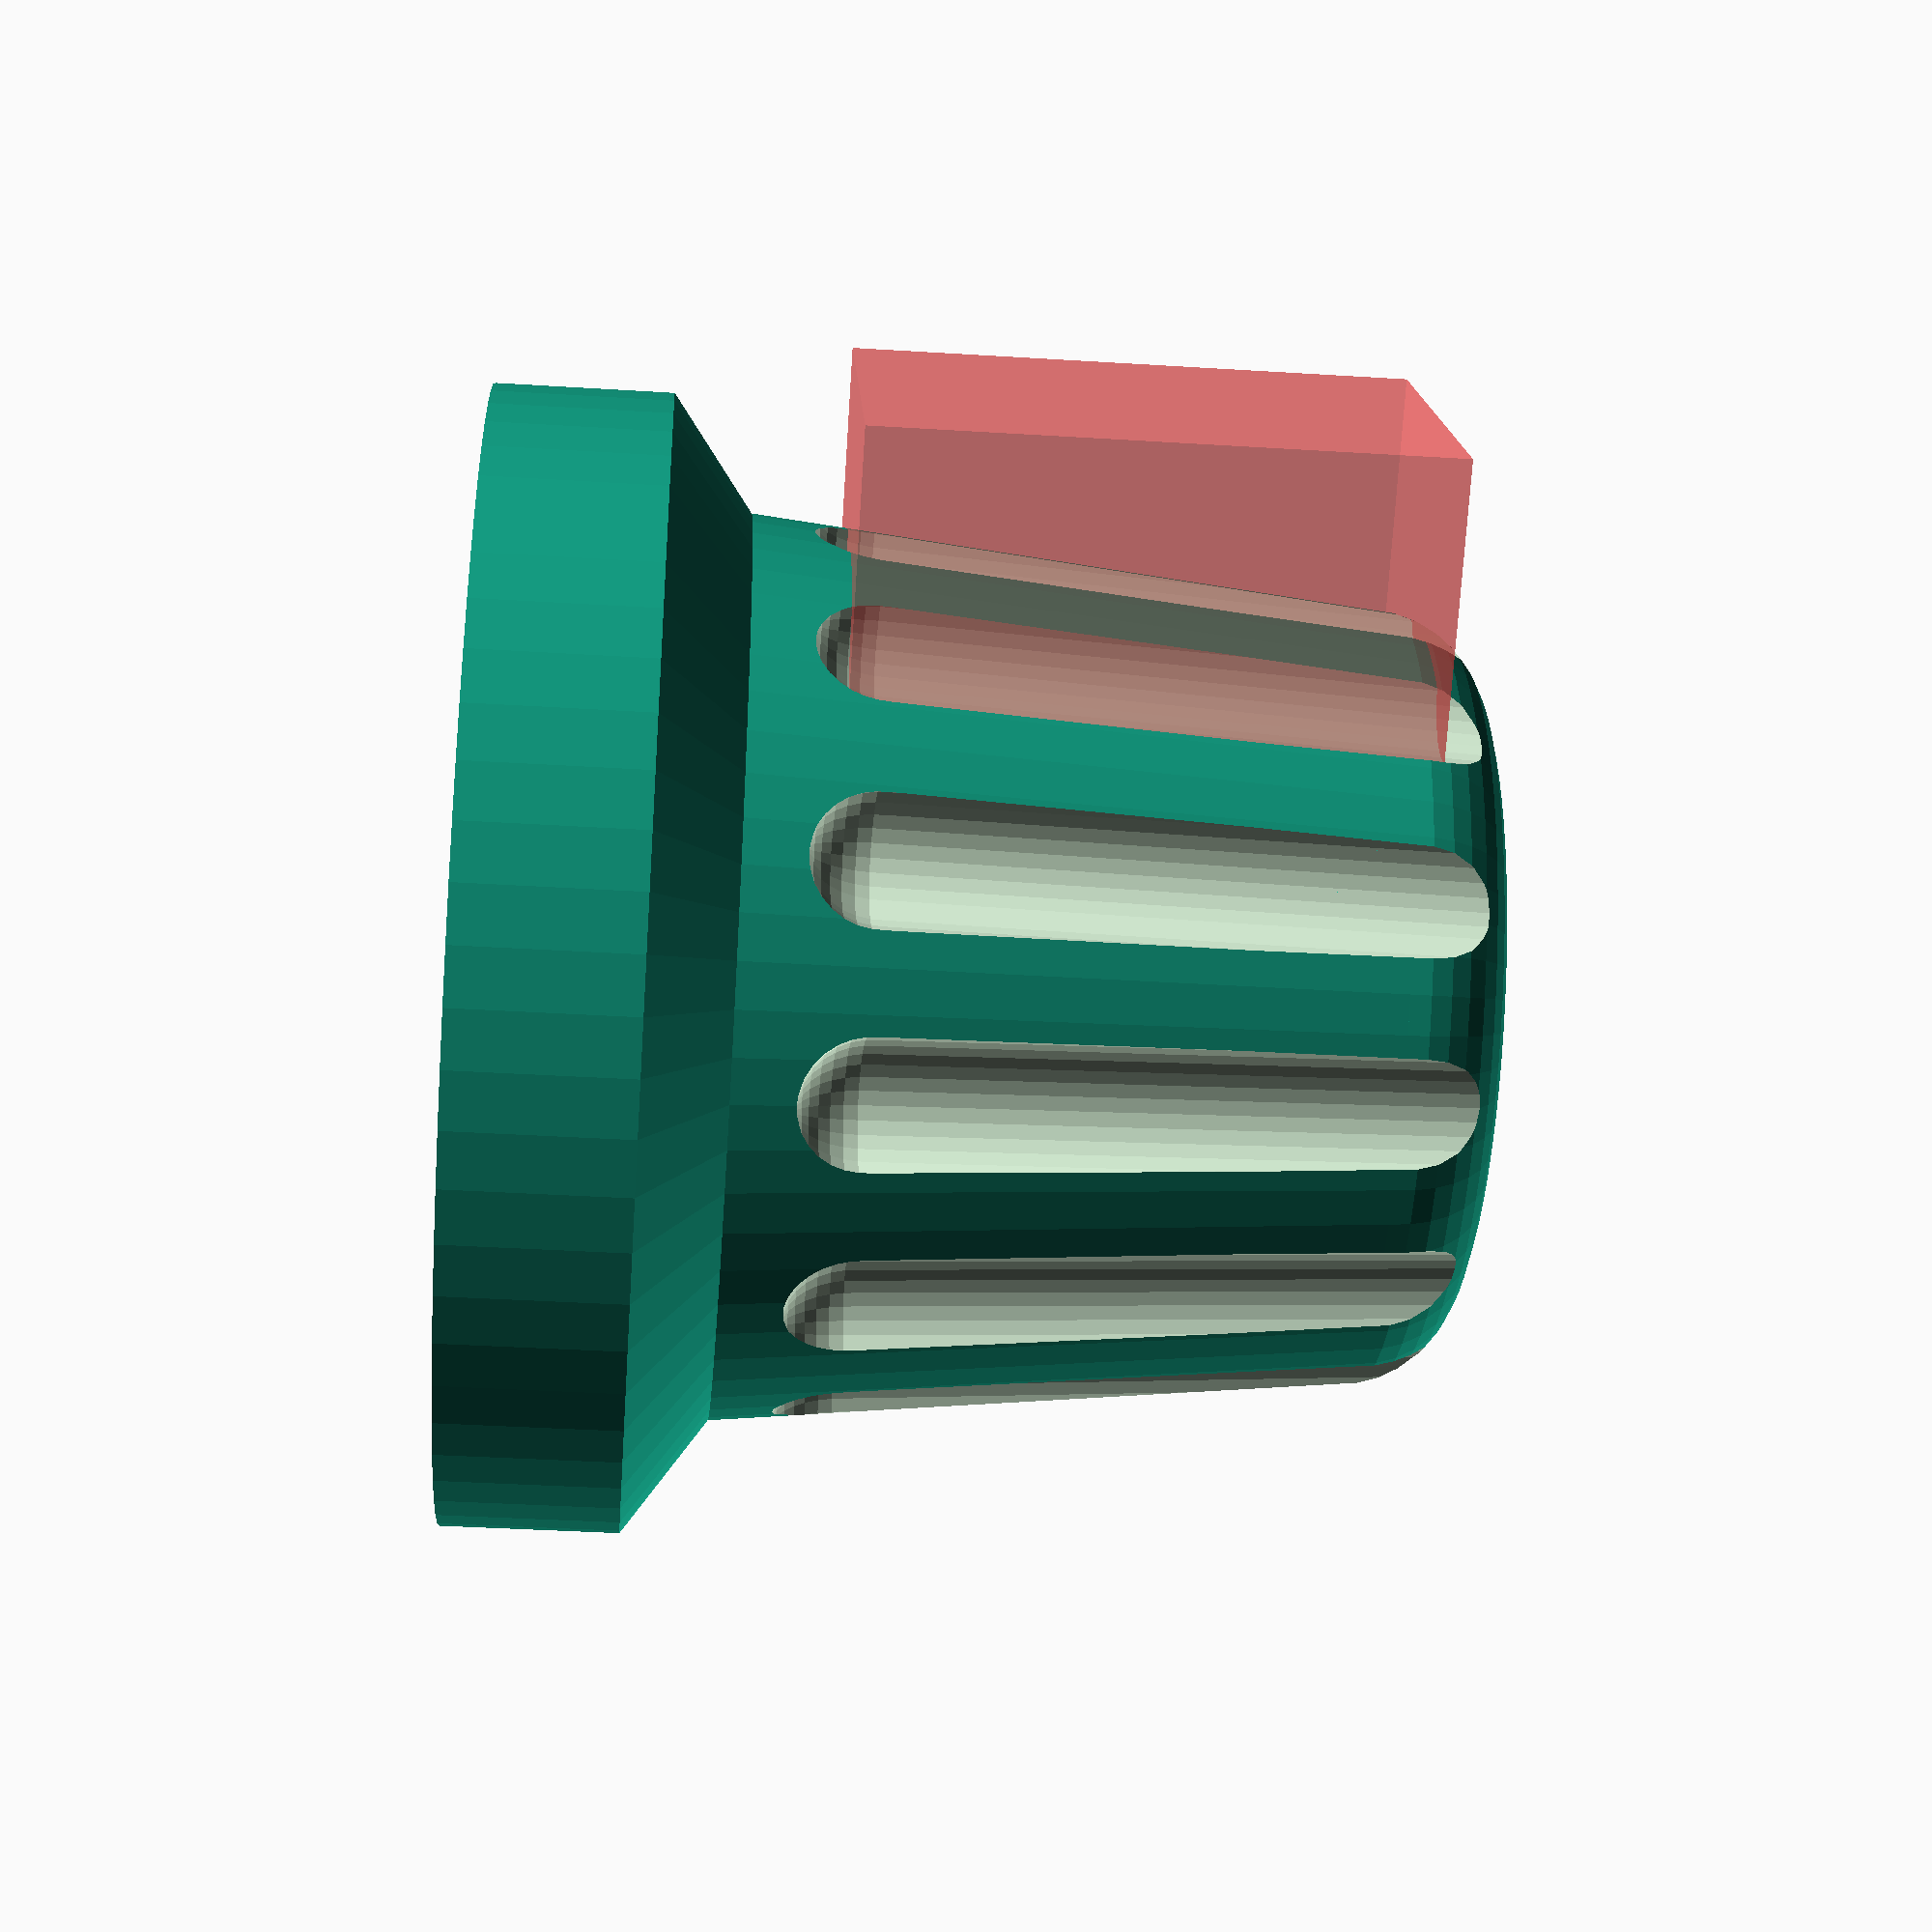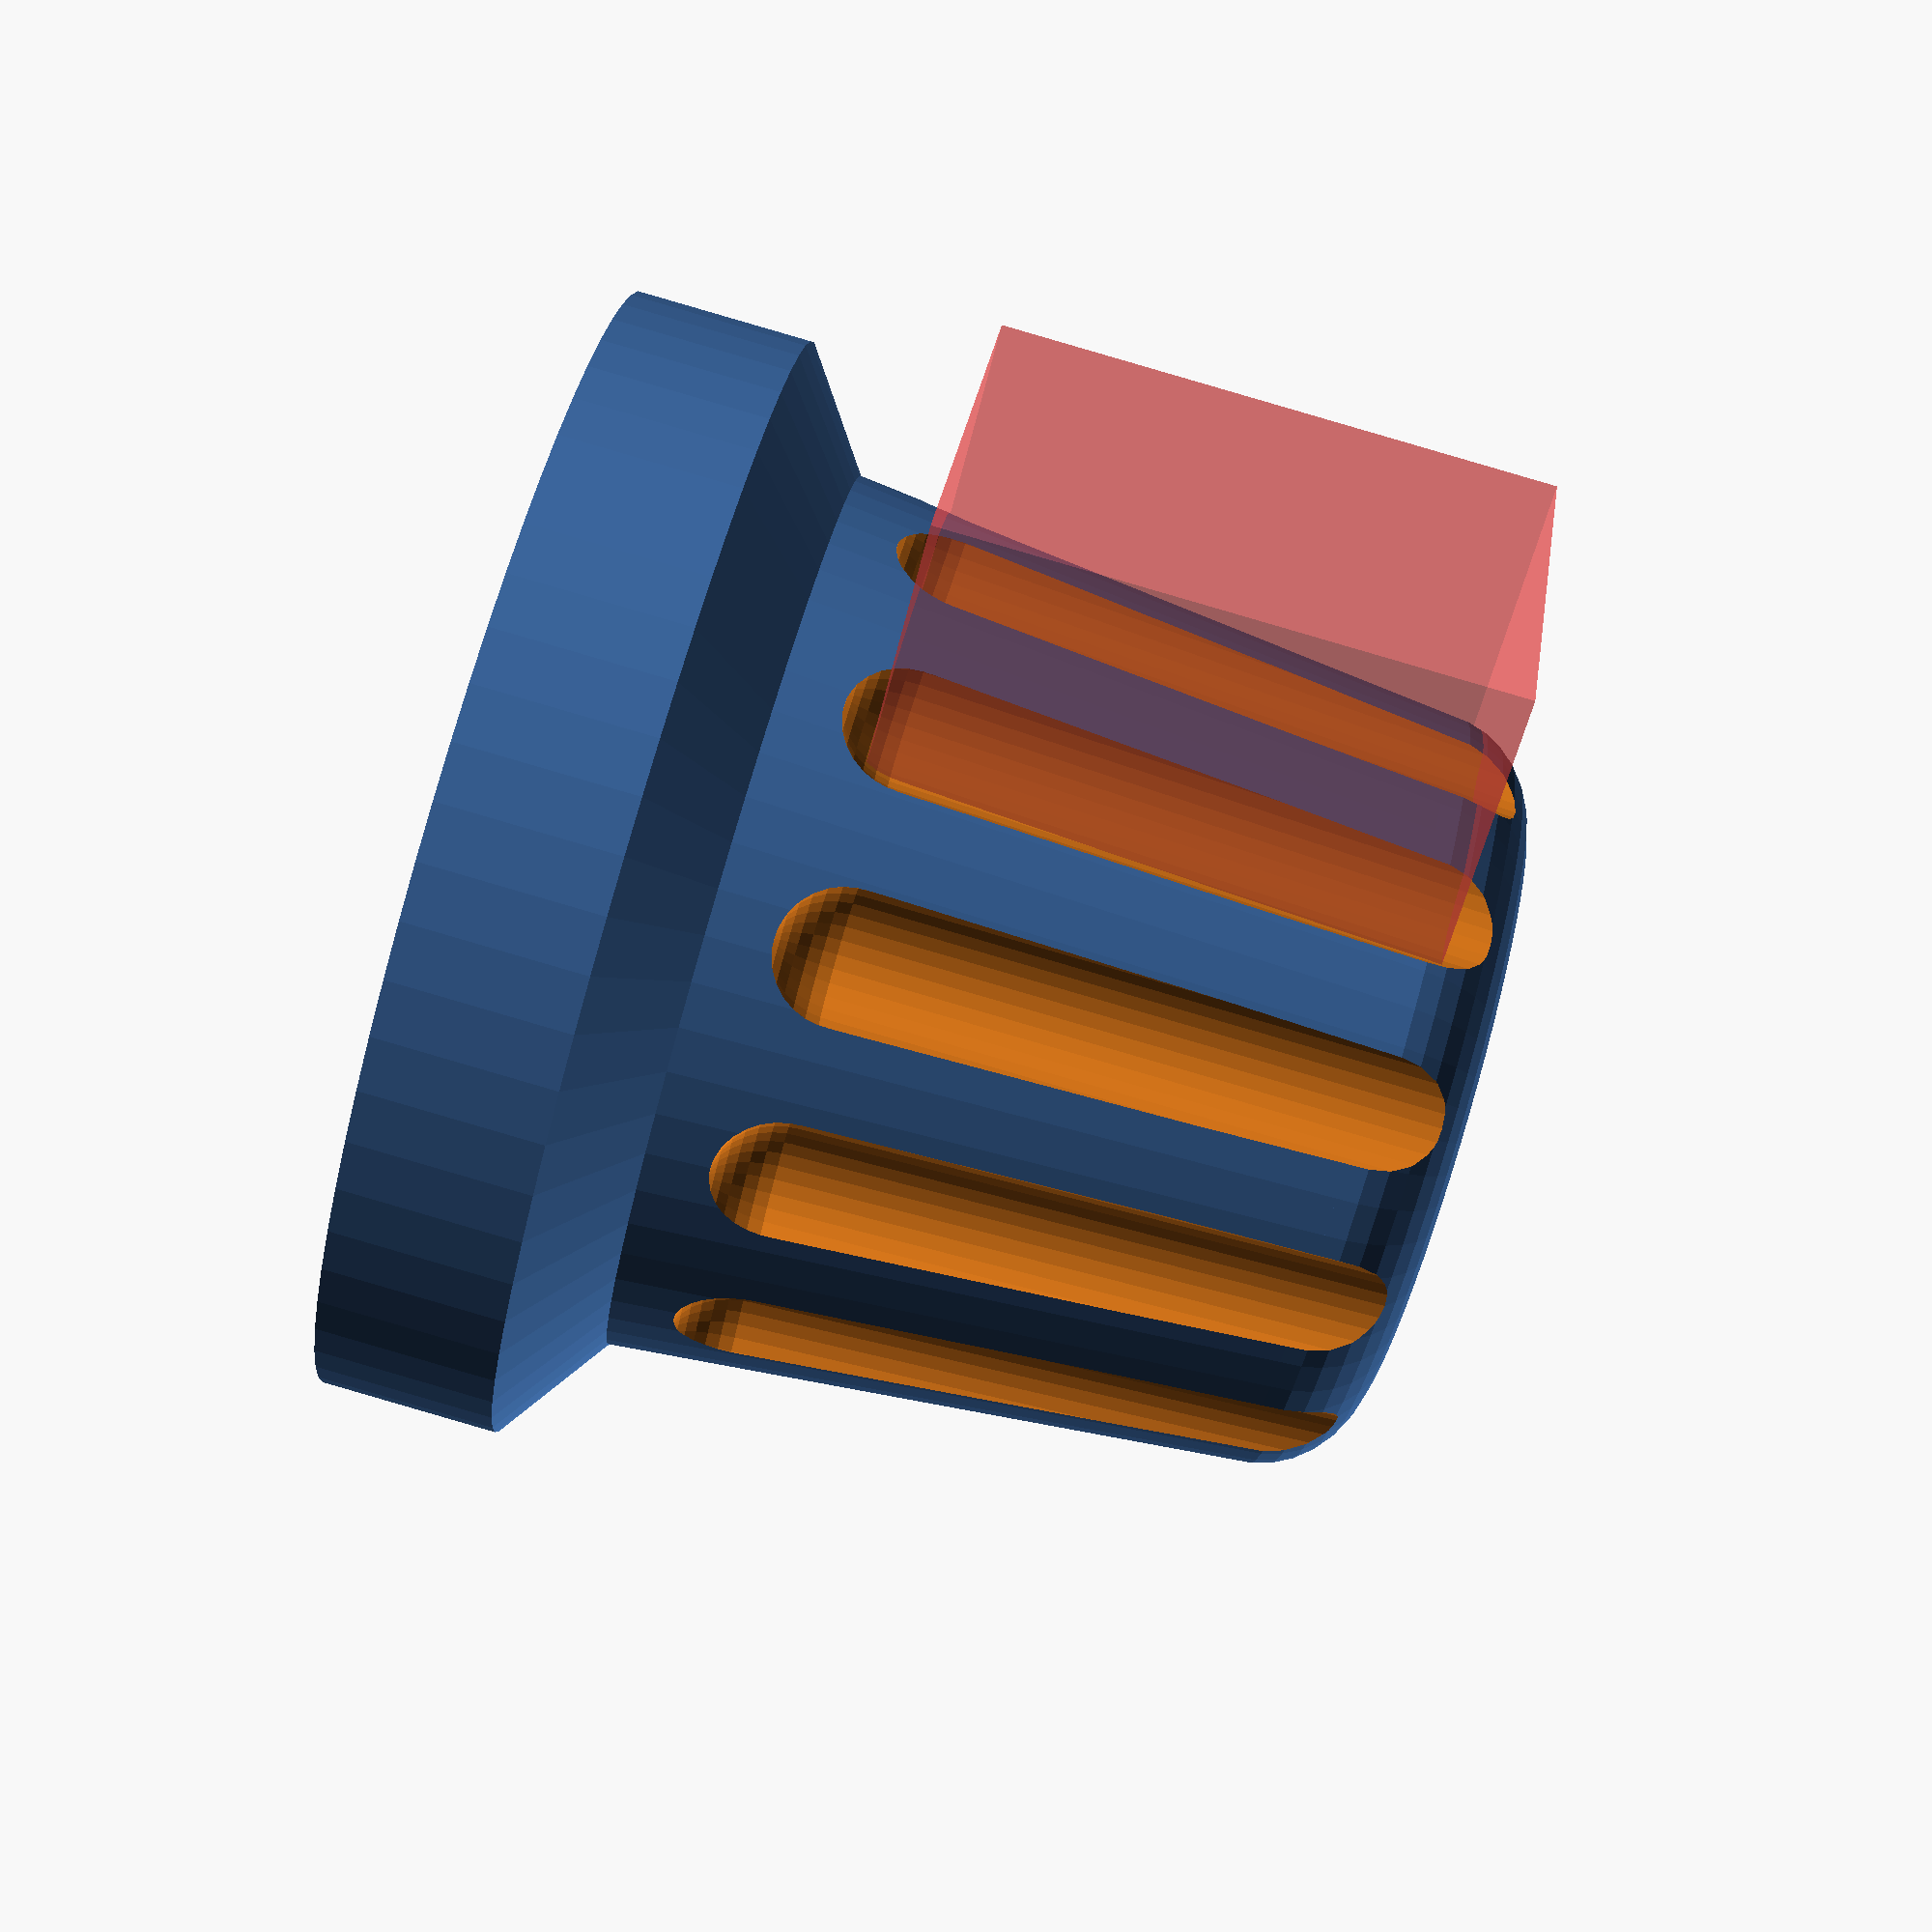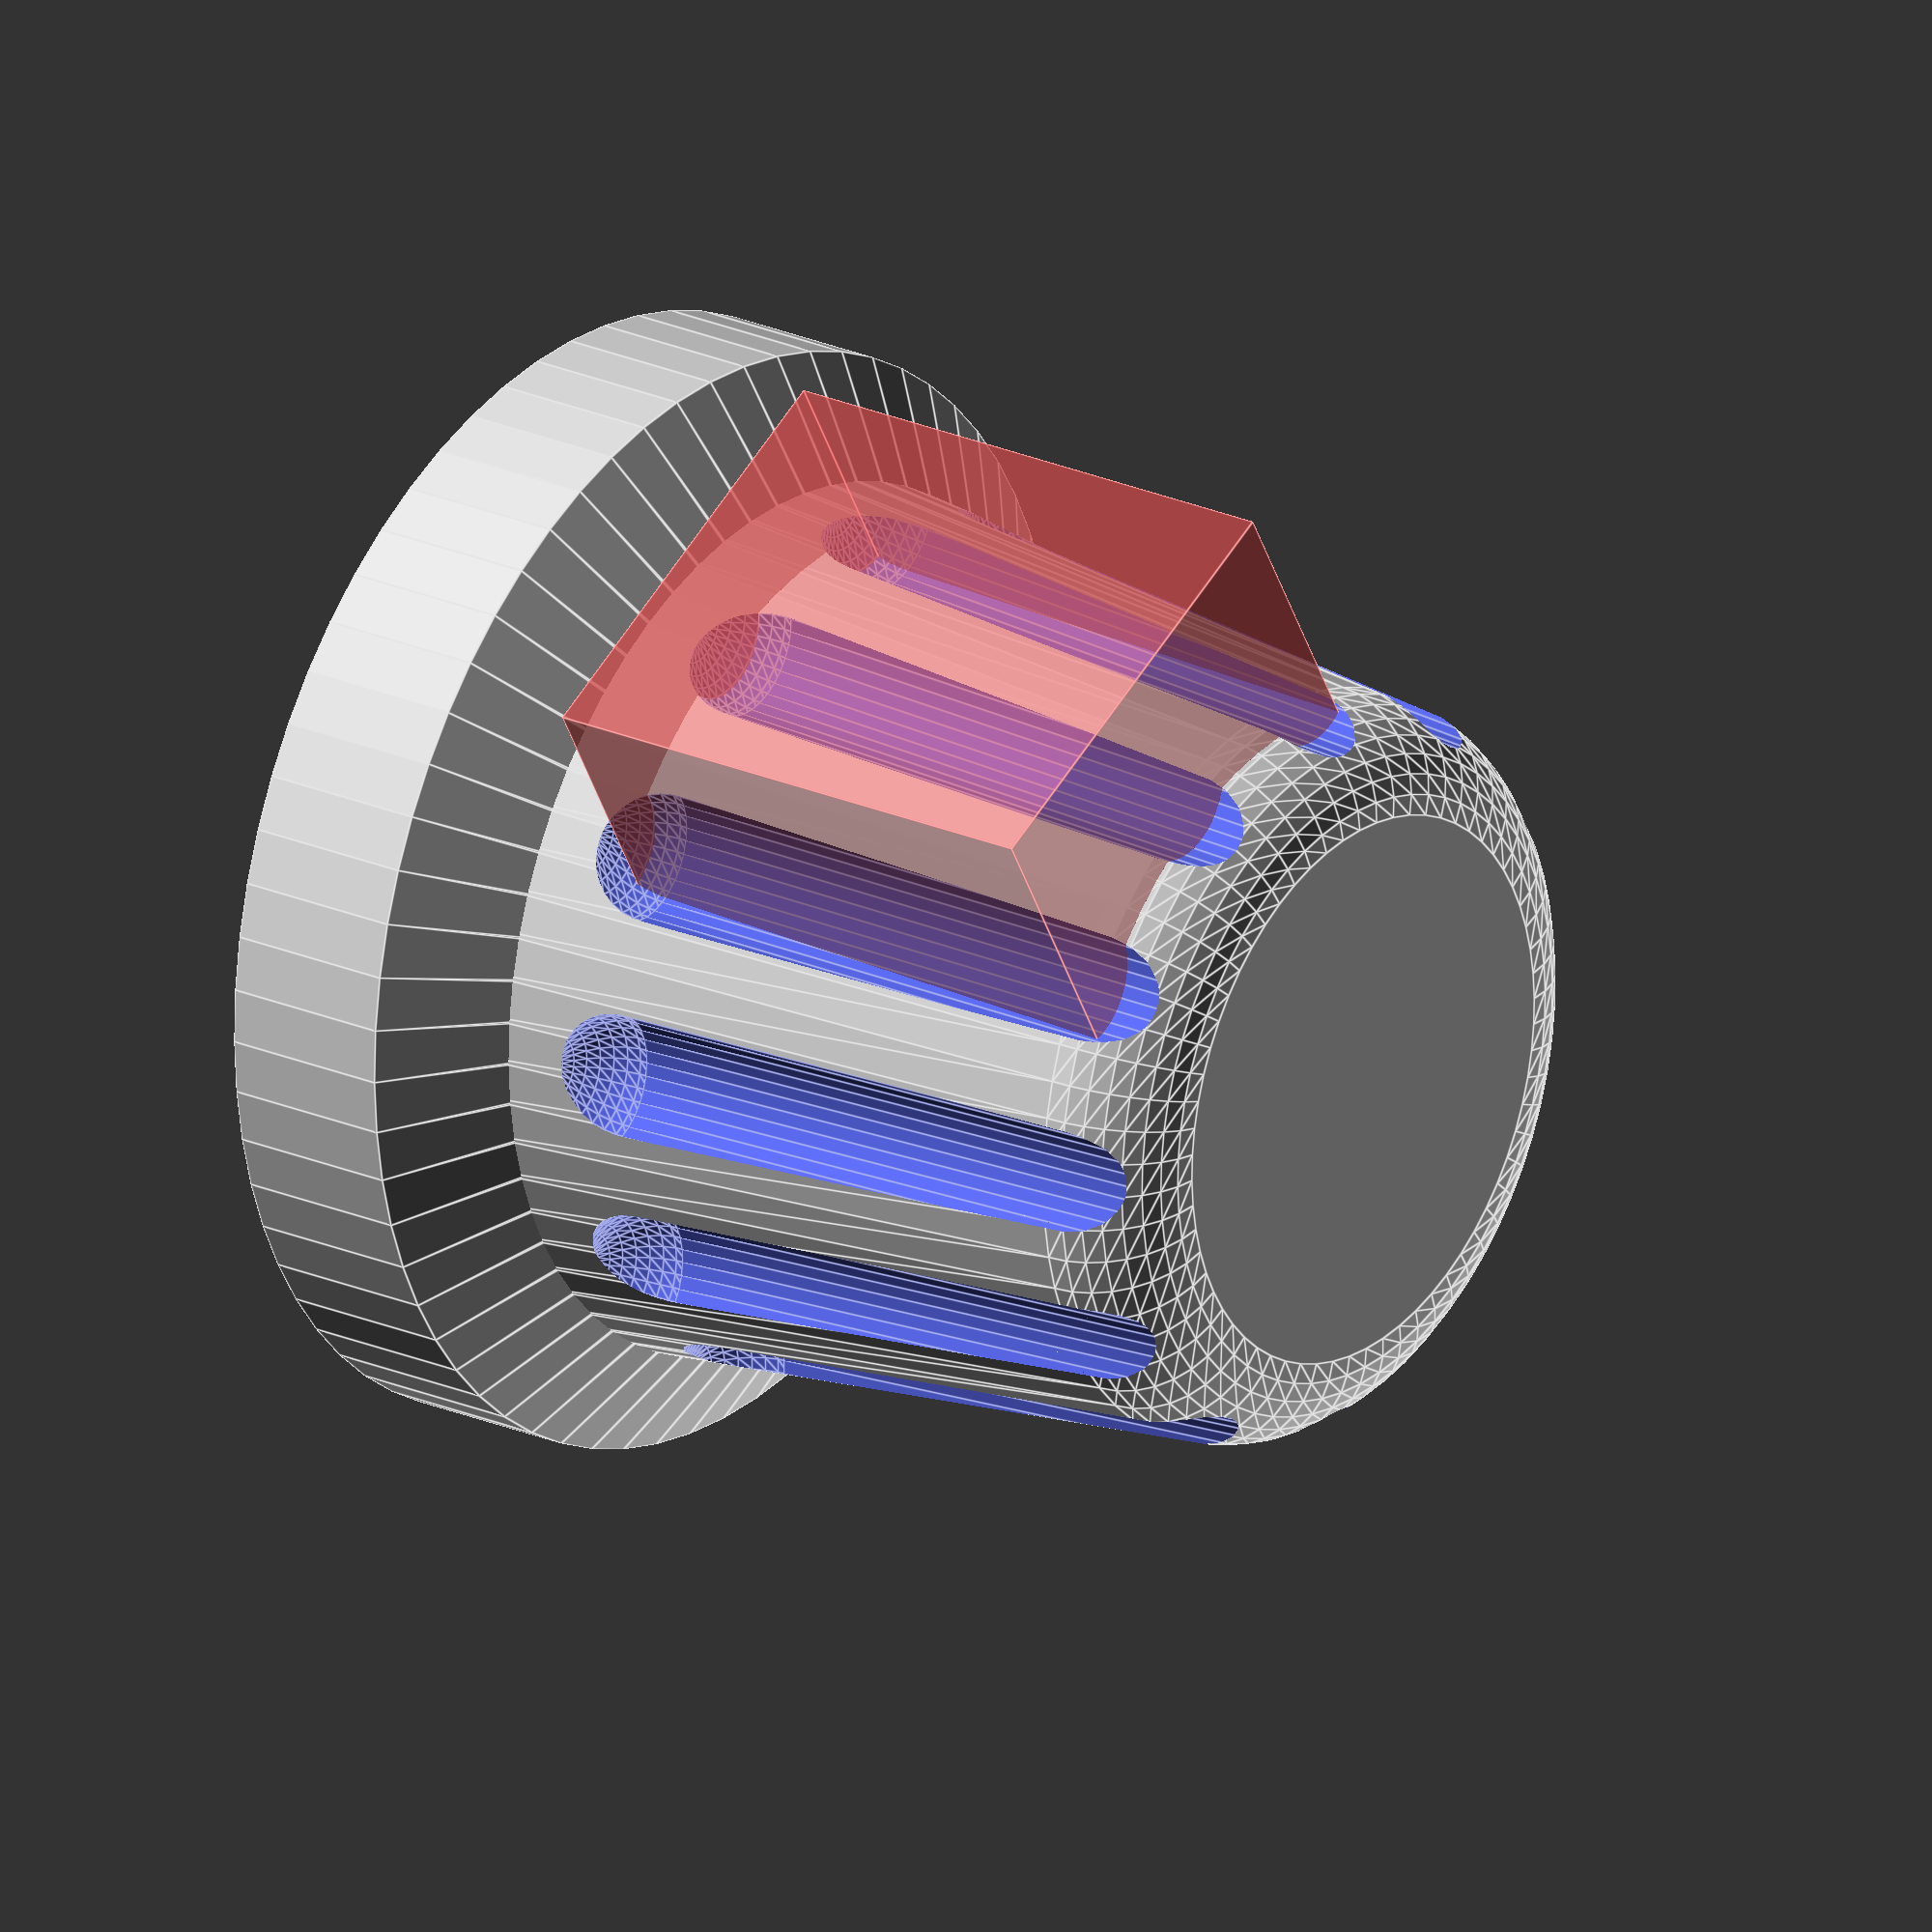
<openscad>
module pill(_height, _radius){
union() {
translate([0,0,0]) sphere(r=_radius, $fn=32);
translate([0,0,0]) cylinder(r=_radius,h=_height, $fn=32);
translate([0,0,_height]) sphere(r=_radius, $fn=32);
}
}


module base1(_base_height,_base_radius,_knob_radius) {
union() {
cylinder(r=_base_radius, h=_base_height, $fn=64);
translate([0,0,_base_height]) cylinder(r1=_base_radius, r2=_knob_radius, h=5, $fn=64);
}
}
module base2(_base_height,_base_radius,_ring_radius) {
union() {
cylinder(r1=_base_radius+1, r2=_base_radius, h=_base_height, $fn=64);
translate([0,0,_base_height]) rotate_extrude(convexity = 10, $fn=64)
translate([_base_radius-_ring_radius, 0, 0])
circle(r = _ring_radius, $fn=32);
translate([0,0,_base_height]) cylinder(r=_base_radius-_ring_radius, h=_ring_radius, $fn=64);
}
}

base_height=2.5;
base_radius=8;

knob_height=10;//16
knob_radius=5.5;

shaft_radius=3.23;//3.1
nut_radius=7.2;
nut_height=2.7;
shaft_height=8;//16
shaft_height_total=13;//18


rotate([0,180,0]) {
    difference(){
union(){
base1(base_height, base_radius, 1);

translate([0,0,base_height]) {
difference() {
base2(knob_height, knob_radius, 1.5);
for (i=[0:30:360]) {
   rotate([0,0,i]) translate([knob_radius+1,0,3]) rotate([0,-3.5,0]) pill(knob_height+1, 1);
}
}
}
}
union() {
cylinder(r=nut_radius, h=nut_height,$fn=32);
difference() {
    union() {
cylinder(r=shaft_radius, h=shaft_height_total,$fn=32);

cylinder(r=shaft_radius+0.35, h=shaft_height_total-shaft_height,$fn=32);
    }
#translate([1.9,-shaft_radius,shaft_height_total-shaft_height]) cube([2*shaft_radius,2*shaft_radius,shaft_height]);
}
}
}

}
</openscad>
<views>
elev=217.2 azim=323.3 roll=94.6 proj=p view=wireframe
elev=89.8 azim=211.6 roll=73.8 proj=p view=solid
elev=337.4 azim=119.2 roll=127.3 proj=o view=edges
</views>
